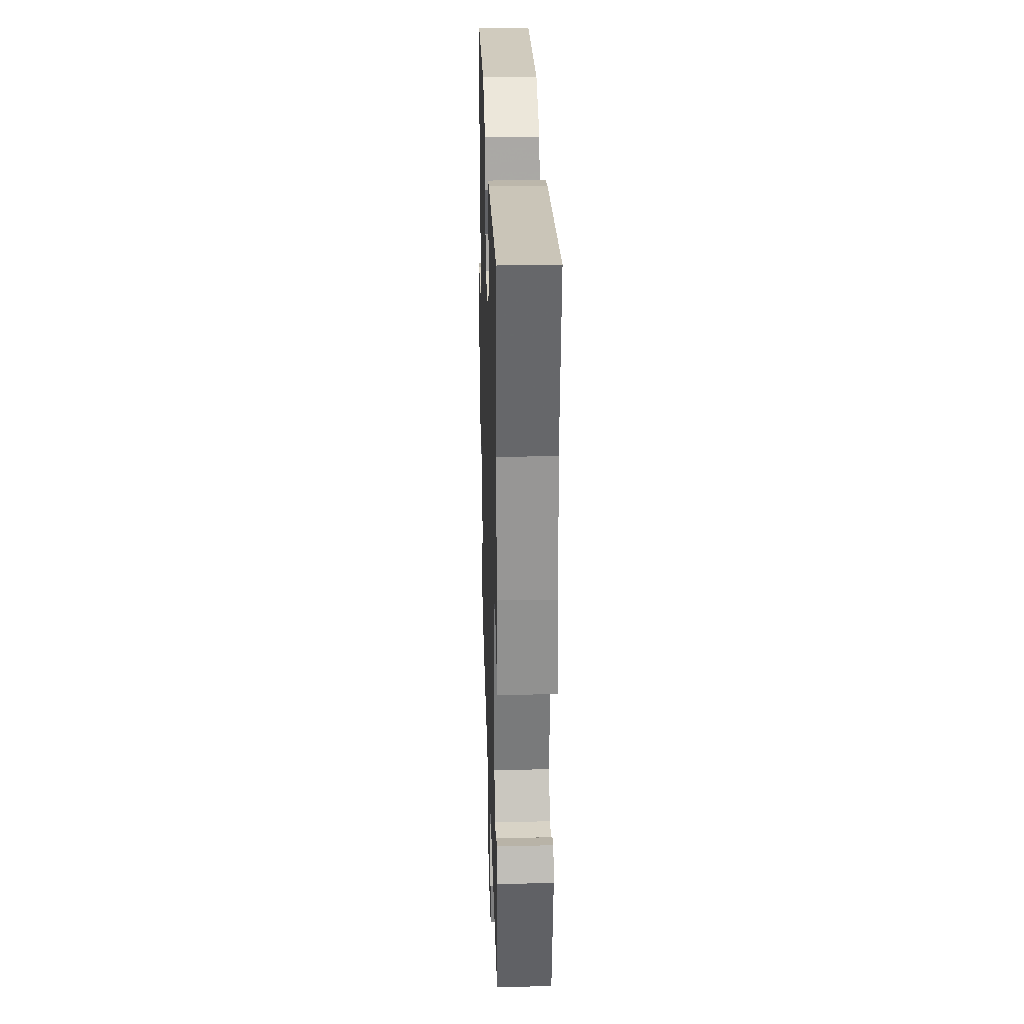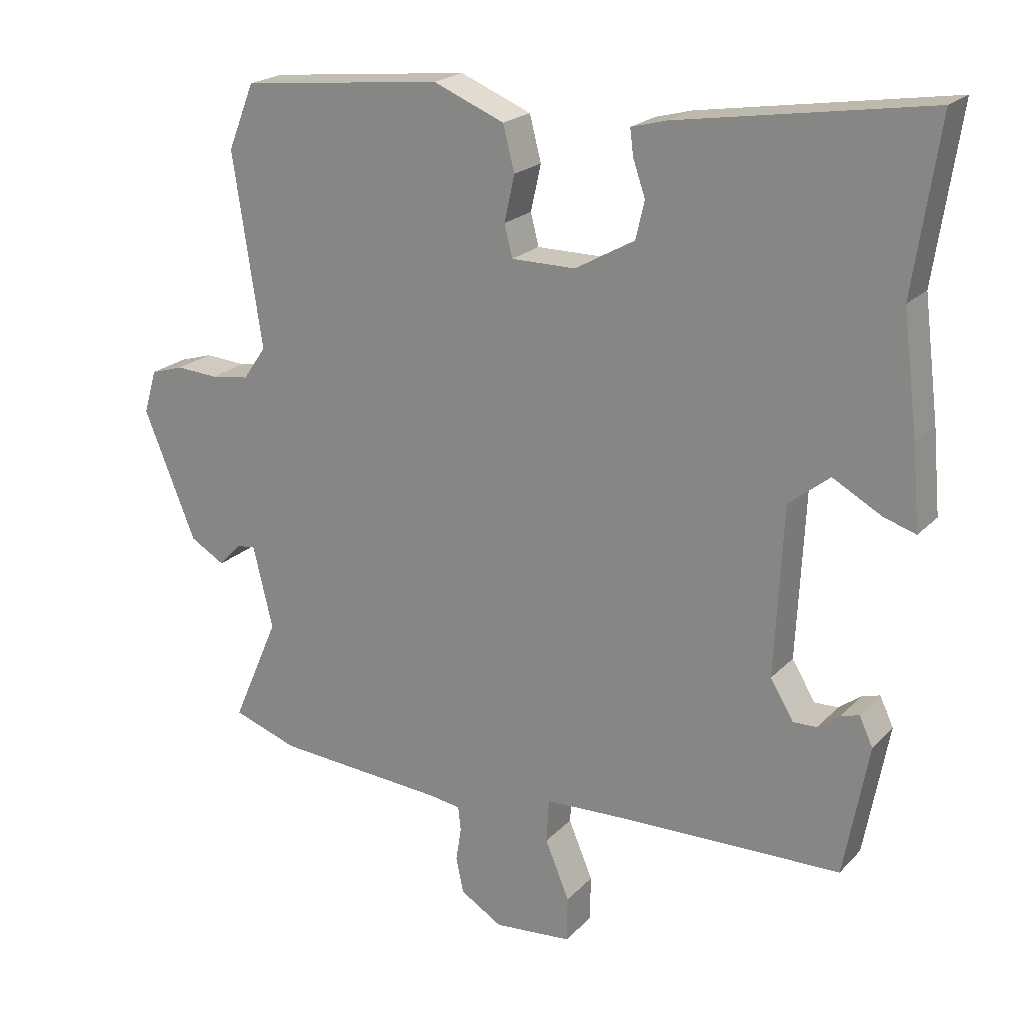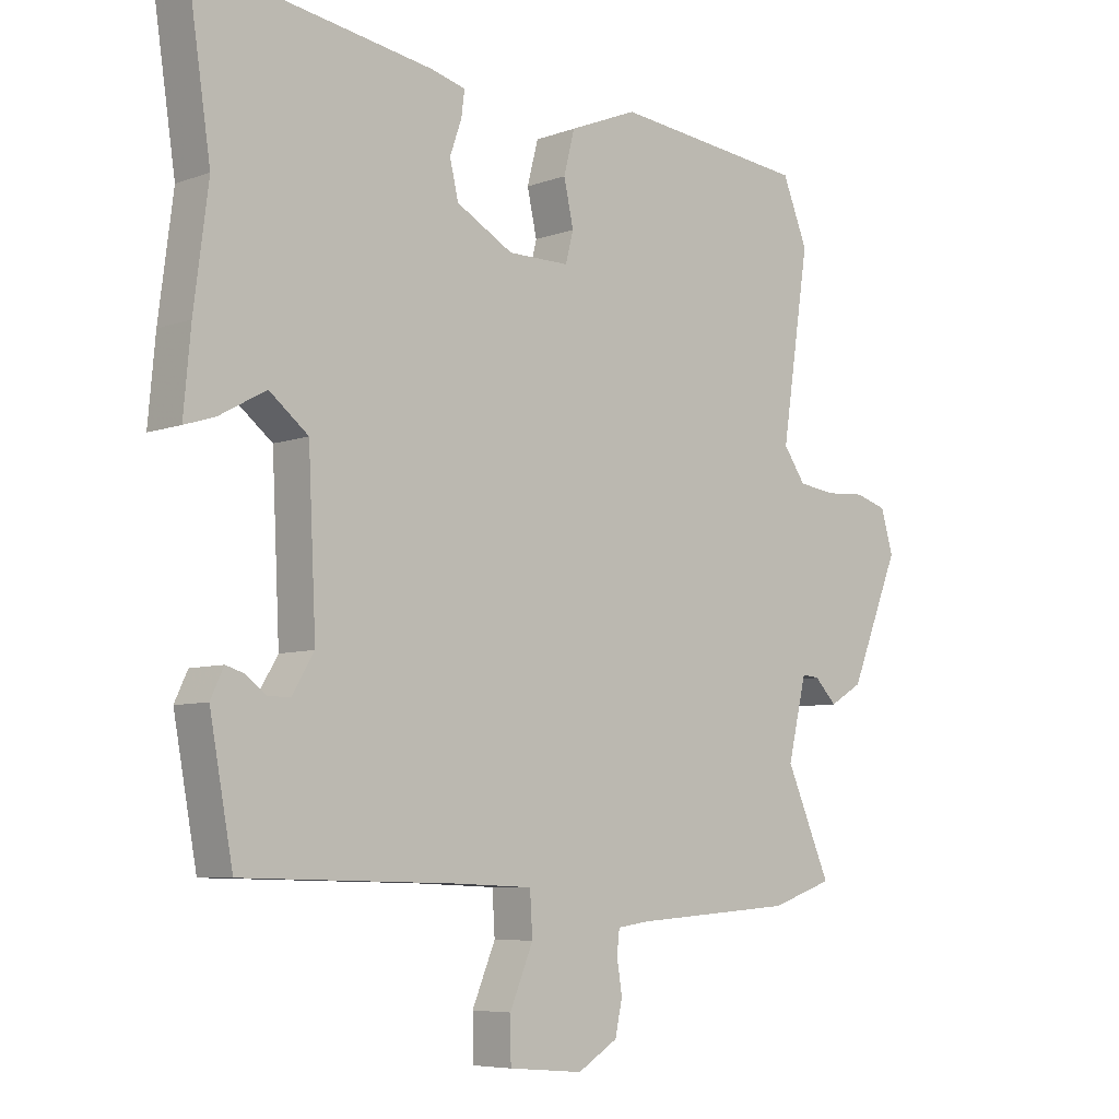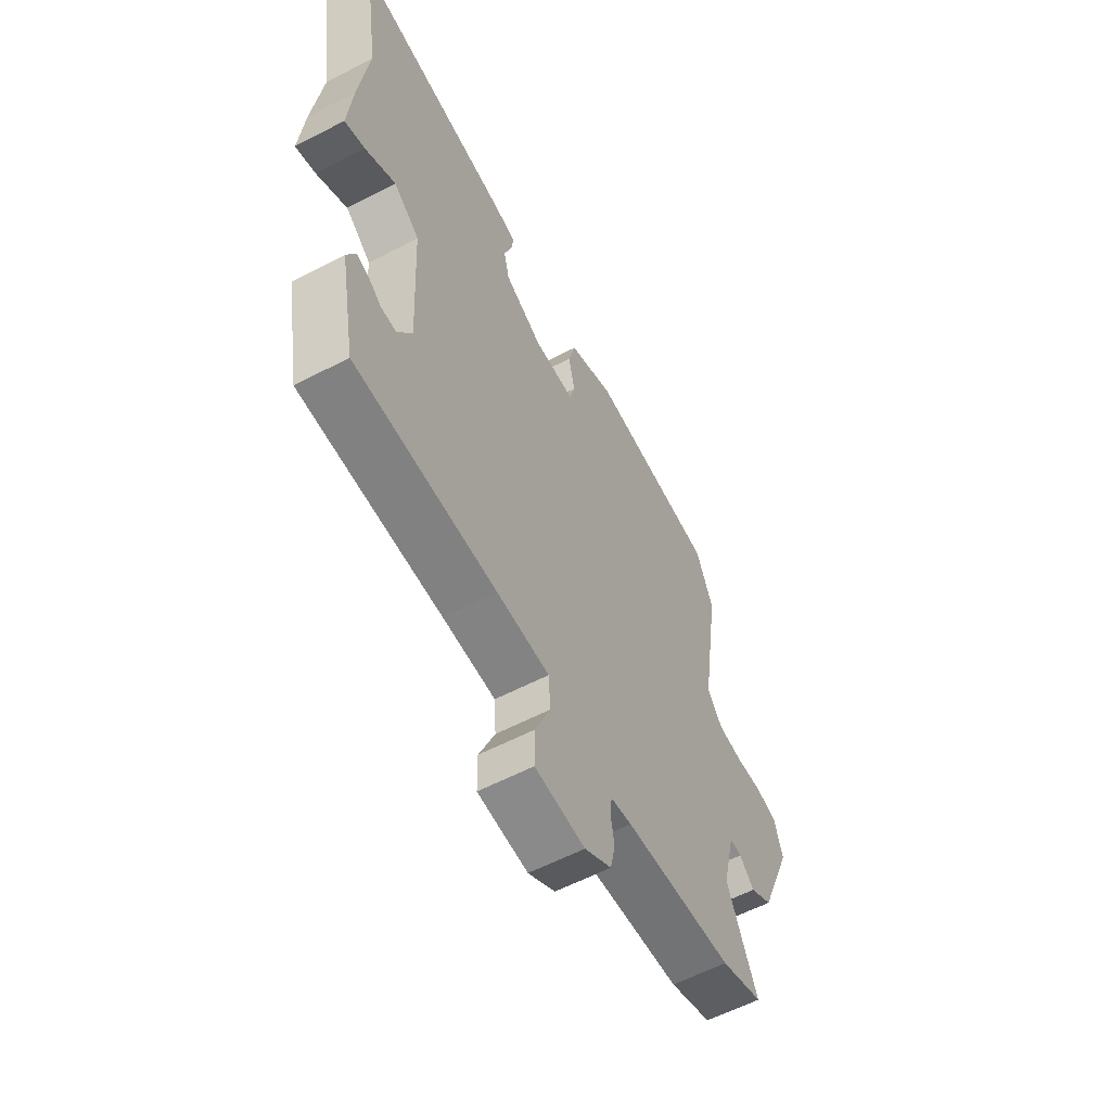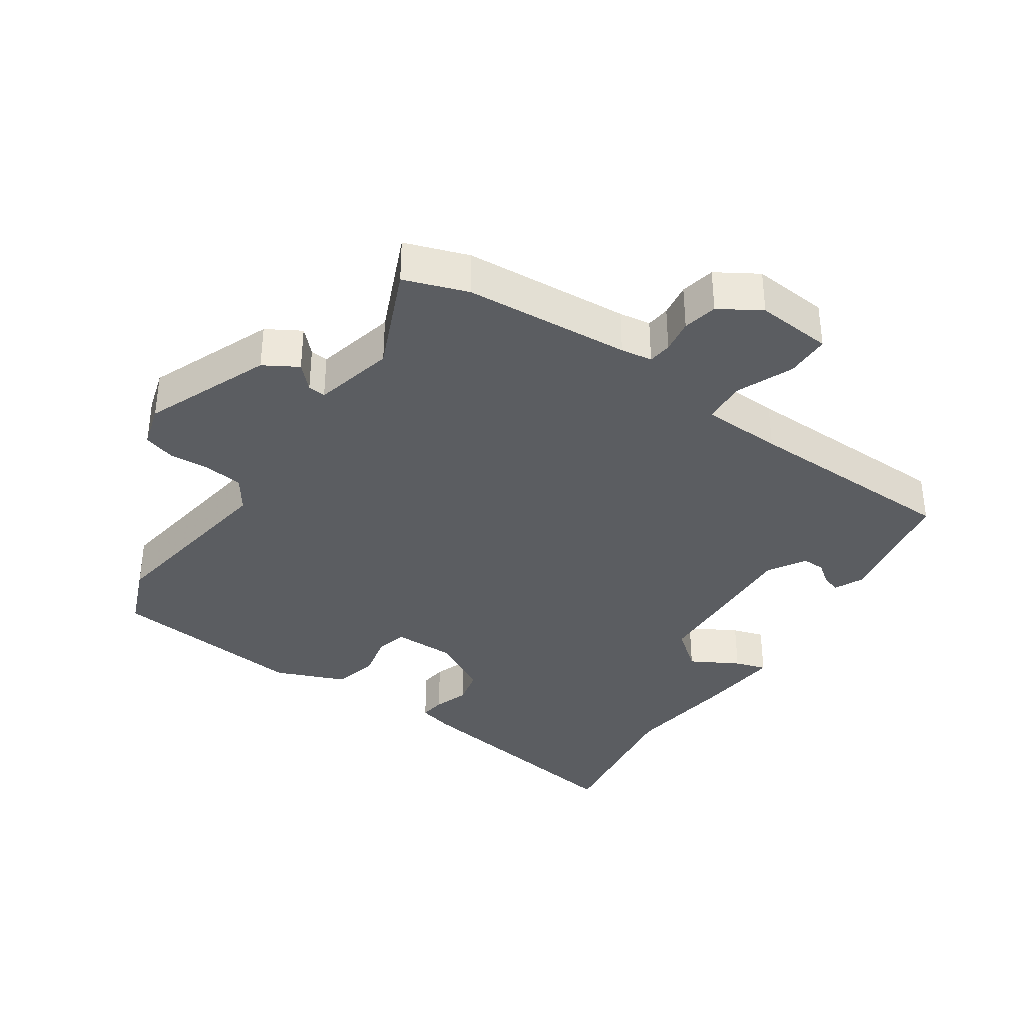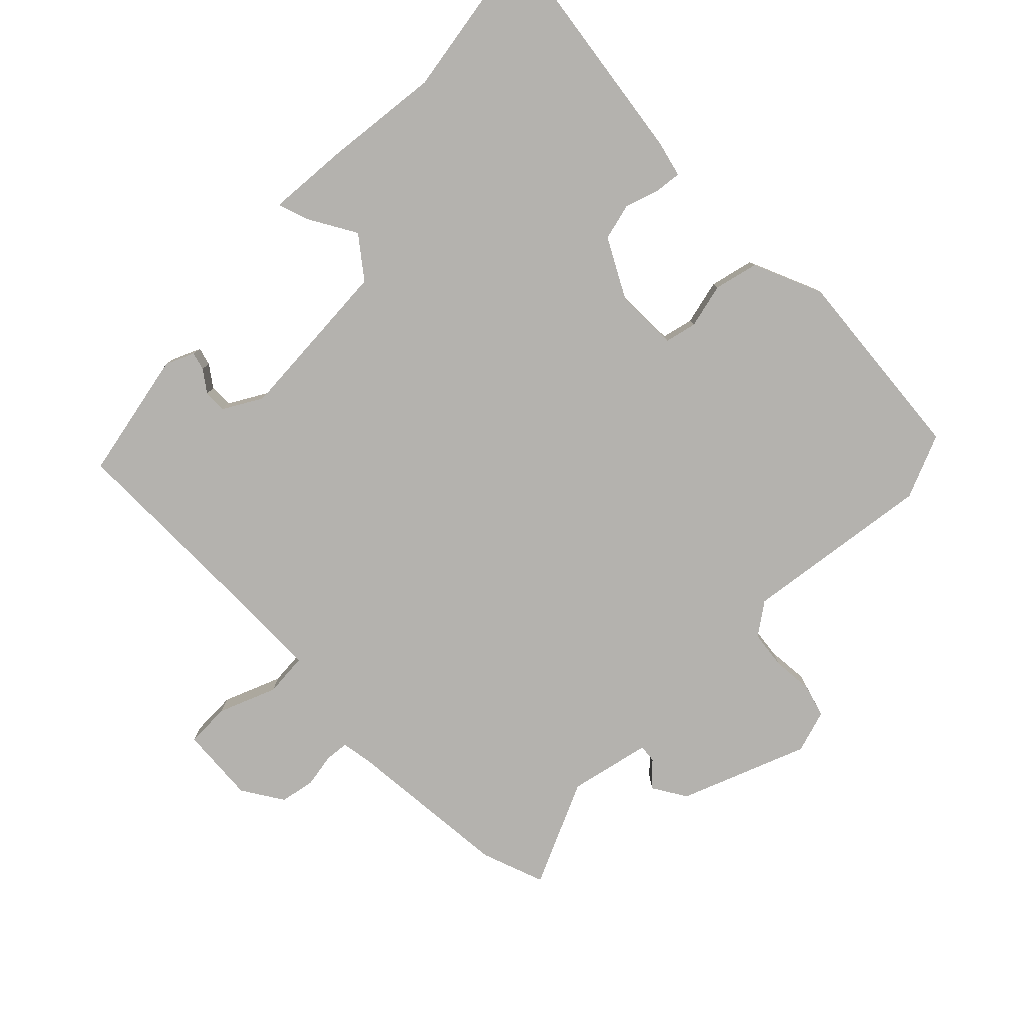
<metadata>
{"format":"obj","ext":"obj","renderer":"f3d","projection":"perspective","resolution":1024,"background":"white","views":[{"elev":29.4,"azim":-91.7,"up":"+Z"},{"elev":21.1,"azim":-149.6,"up":"+Z"},{"elev":-6.7,"azim":-42.9,"up":"+Z"},{"elev":-59.3,"azim":-61.9,"up":"+Z"},{"elev":-36.0,"azim":145.9,"up":"+Y"},{"elev":-79.7,"azim":-44.3,"up":"+Y"}]}
</metadata>
<code>
v 0.568 0.07 -0.477
v 0.472 0.07 -0.51
v 0.222 0.07 -0.528
v 0.174 0.07 -0.535
v 0.17 0.07 -0.571
v 0.178 0.07 -0.622
v 0.167 0.07 -0.674
v 0.105 0.07 -0.712
v -0.01 0.07 -0.702
v -0.011 0.07 -0.635
v 0.025 0.07 -0.549
v 0.021 0.07 -0.484
v -0.101 0.07 -0.479
v -0.428 0.07 -0.472
v -0.464 0.07 -0.277
v -0.444 0.07 -0.234
v -0.417 0.07 -0.242
v -0.385 0.07 -0.266
v -0.35 0.07 -0.267
v -0.316 0.07 -0.21
v -0.328 0.07 0.039
v -0.388 0.07 0.087
v -0.46 0.07 0.047
v -0.507 0.07 0.032
v -0.496 0.07 0.154
v -0.474 0.07 0.328
v -0.511 0.07 0.576
v -0.144 0.07 0.518
v -0.091 0.07 0.504
v -0.096 0.07 0.465
v -0.114 0.07 0.413
v -0.101 0.07 0.357
v -0.013 0.07 0.308
v 0.082 0.07 0.308
v 0.094 0.07 0.355
v 0.079 0.07 0.423
v 0.096 0.07 0.489
v 0.201 0.07 0.532
v 0.5 0.07 0.5
v 0.539 0.07 0.403
v 0.496 0.07 0.118
v 0.53 0.07 0.069
v 0.587 0.07 0.061
v 0.649 0.07 0.065
v 0.698 0.07 0.05
v 0.717 0.07 -0.015
v 0.64 0.07 -0.204
v 0.589 0.07 -0.234
v 0.555 0.07 -0.199
v 0.528 0.07 -0.196
v 0.499 0.07 -0.318
v 0.568 0 -0.477
v 0.472 0 -0.51
v 0.222 0 -0.528
v 0.174 0 -0.535
v 0.17 0 -0.571
v 0.178 0 -0.622
v 0.167 0 -0.674
v 0.105 0 -0.712
v -0.01 0 -0.702
v -0.011 0 -0.635
v 0.025 0 -0.549
v 0.021 0 -0.484
v -0.101 0 -0.479
v -0.428 0 -0.472
v -0.464 0 -0.277
v -0.444 0 -0.234
v -0.417 0 -0.242
v -0.385 0 -0.266
v -0.35 0 -0.267
v -0.316 0 -0.21
v -0.328 0 0.039
v -0.388 0 0.087
v -0.46 0 0.047
v -0.507 0 0.032
v -0.496 0 0.154
v -0.474 0 0.328
v -0.511 0 0.576
v -0.144 0 0.518
v -0.091 0 0.504
v -0.096 0 0.465
v -0.114 0 0.413
v -0.101 0 0.357
v -0.013 0 0.308
v 0.082 0 0.308
v 0.094 0 0.355
v 0.079 0 0.423
v 0.096 0 0.489
v 0.201 0 0.532
v 0.5 0 0.5
v 0.539 0 0.403
v 0.496 0 0.118
v 0.53 0 0.069
v 0.587 0 0.061
v 0.649 0 0.065
v 0.698 0 0.05
v 0.717 0 -0.015
v 0.64 0 -0.204
v 0.589 0 -0.234
v 0.555 0 -0.199
v 0.528 0 -0.196
v 0.499 0 -0.318
f 46 47 48 49
f 46 49 50
f 43 44 45 46
f 42 43 46 50
f 41 42 50 51
f 39 40 41
f 38 39 41
f 35 36 37 38
f 34 35 38 41
f 33 34 41 51
f 28 29 30 31
f 26 27 28 31
f 26 31 32
f 22 23 24 25
f 22 25 26 32
f 15 16 17 18
f 13 14 15 18
f 12 13 18 19
f 8 9 10 11
f 8 11 12
f 5 6 7 8
f 4 5 8 12
f 3 4 12 19
f 21 22 32 33
f 20 21 33 51
f 3 19 20 51
f 1 2 3 51
f 100 99 98 97
f 101 100 97
f 97 96 95 94
f 101 97 94 93
f 102 101 93 92
f 92 91 90
f 92 90 89
f 89 88 87 86
f 92 89 86 85
f 102 92 85 84
f 82 81 80 79
f 82 79 78 77
f 83 82 77
f 76 75 74 73
f 83 77 76 73
f 69 68 67 66
f 69 66 65 64
f 70 69 64 63
f 62 61 60 59
f 63 62 59
f 59 58 57 56
f 63 59 56 55
f 70 63 55 54
f 84 83 73 72
f 102 84 72 71
f 102 71 70 54
f 102 54 53 52
f 1 52 53 2
f 2 53 54 3
f 3 54 55 4
f 4 55 56 5
f 5 56 57 6
f 6 57 58 7
f 7 58 59 8
f 8 59 60 9
f 9 60 61 10
f 10 61 62 11
f 11 62 63 12
f 12 63 64 13
f 13 64 65 14
f 14 65 66 15
f 15 66 67 16
f 16 67 68 17
f 17 68 69 18
f 18 69 70 19
f 19 70 71 20
f 20 71 72 21
f 21 72 73 22
f 22 73 74 23
f 23 74 75 24
f 24 75 76 25
f 25 76 77 26
f 26 77 78 27
f 27 78 79 28
f 28 79 80 29
f 29 80 81 30
f 30 81 82 31
f 31 82 83 32
f 32 83 84 33
f 33 84 85 34
f 34 85 86 35
f 35 86 87 36
f 36 87 88 37
f 37 88 89 38
f 38 89 90 39
f 39 90 91 40
f 40 91 92 41
f 41 92 93 42
f 42 93 94 43
f 43 94 95 44
f 44 95 96 45
f 45 96 97 46
f 46 97 98 47
f 47 98 99 48
f 48 99 100 49
f 49 100 101 50
f 50 101 102 51
f 51 102 52 1

</code>
